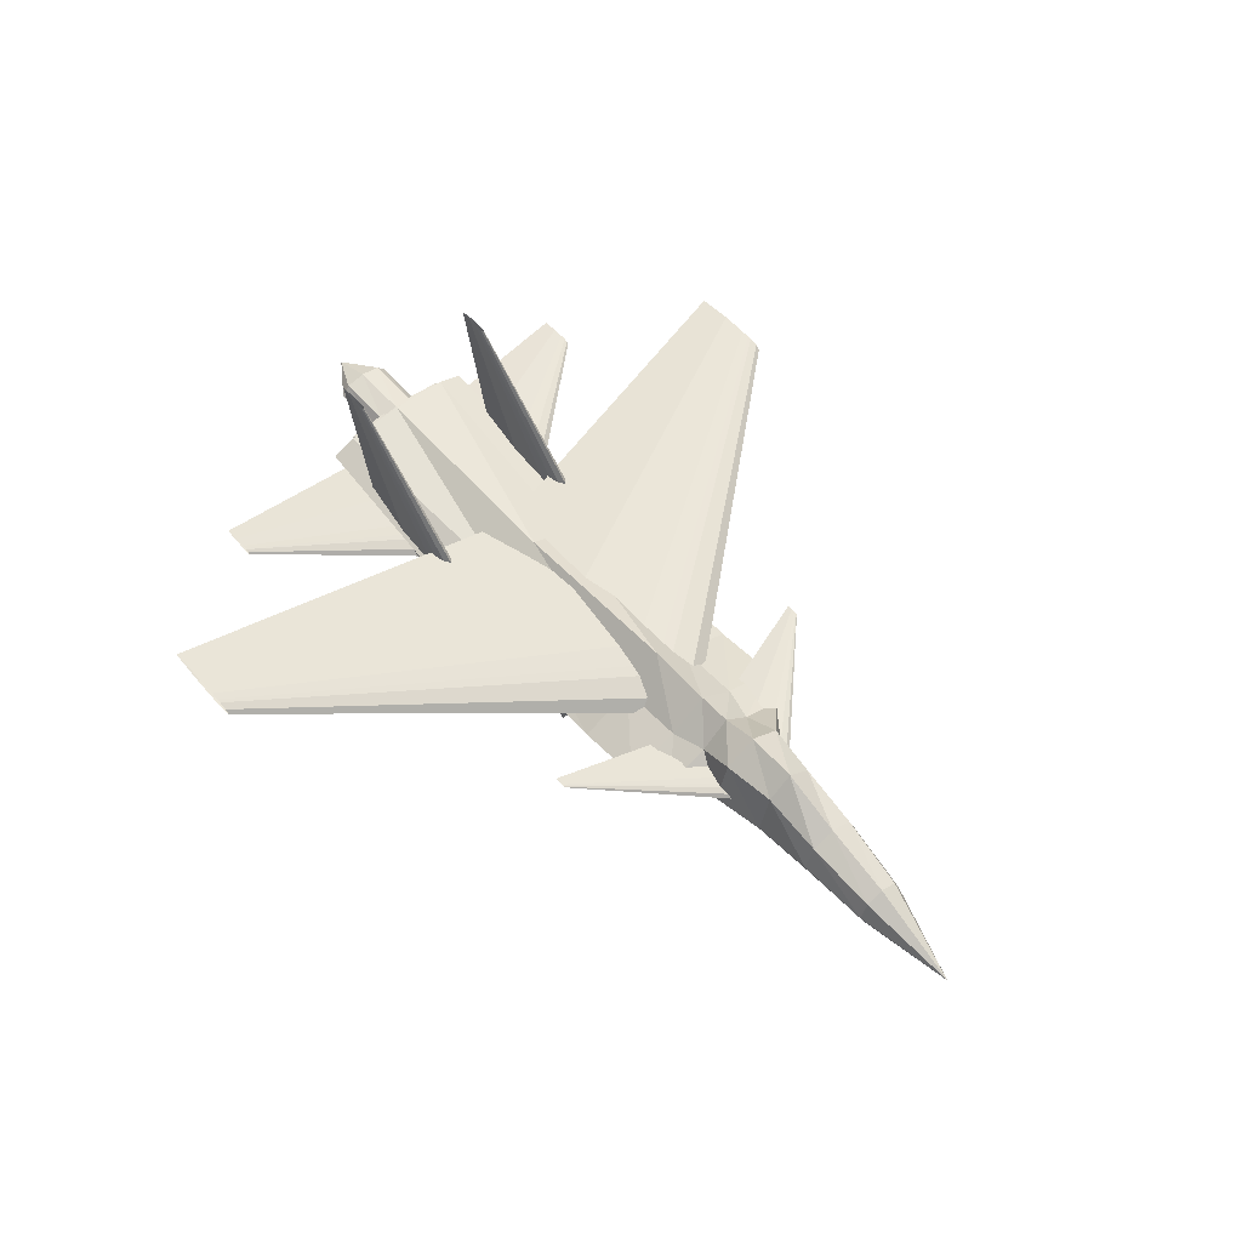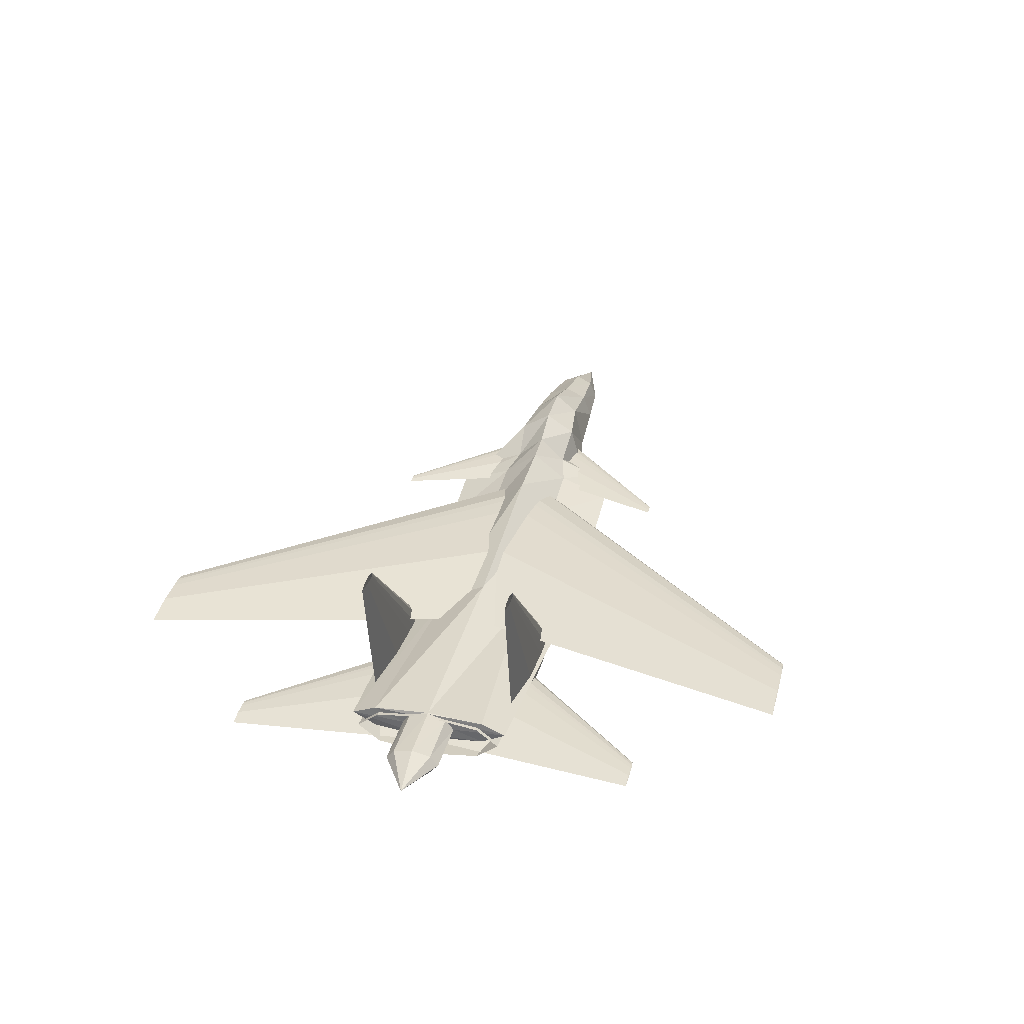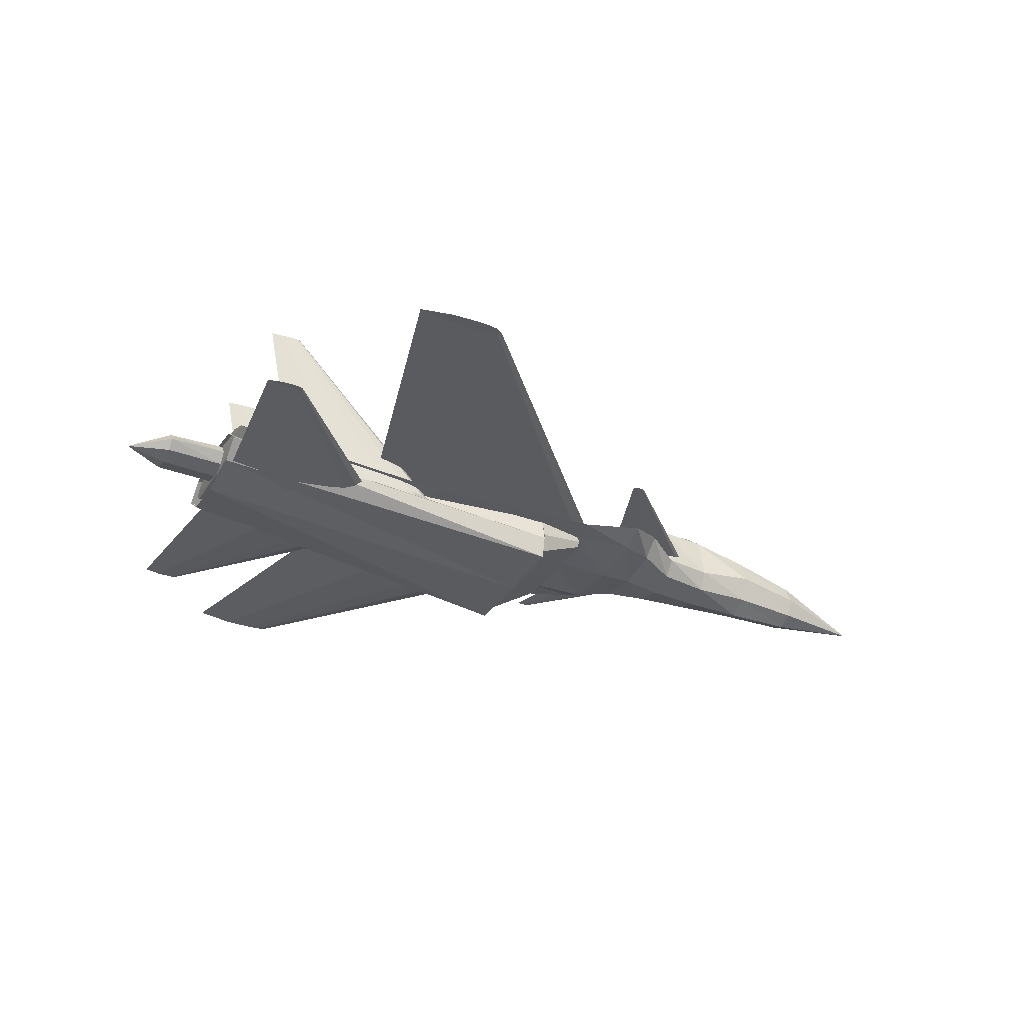
<metadata>
{"format":"obj","ext":"obj","renderer":"f3d","projection":"perspective","resolution":1024,"background":"white","views":[{"elev":58.0,"azim":-130.4,"up":"+Y"},{"elev":33.1,"azim":103.9,"up":"+Y"},{"elev":-31.7,"azim":154.2,"up":"+Y"}]}
</metadata>
<code>
o m1195
v -0.2334 0.01029 0.000585
v -0.2184 0.02142 0.000585
v -0.2033 0.0242 0.000585
v -0.1882 0.02698 0.000585
v -0.1732 0.02768 0.000585
v -0.143 0.02837 0.000585
v -0.05257 0.02698 0.000585
v 0.06802 0.01029 0.000585
v -0.05257 -0.006411 0.000585
v -0.143 -0.007803 0.000585
v -0.1732 -0.007107 0.000585
v -0.1882 -0.006411 0.000585
v -0.2033 -0.003629 0.000585
v -0.2184 -0.000846 0.000585
v 0.06707 0.01029 -0.3554
v 0.07162 0.01364 -0.3554
v 0.07616 0.01448 -0.3554
v 0.08071 0.01532 -0.3554
v 0.08525 0.01553 -0.3554
v 0.09435 0.01574 -0.3554
v 0.1216 0.01532 -0.3554
v 0.158 0.01029 -0.3554
v 0.1216 0.00525 -0.3554
v 0.09435 0.00483 -0.3554
v 0.08525 0.00504 -0.3554
v 0.08071 0.00525 -0.3554
v 0.07616 0.006089 -0.3554
v 0.07162 0.006928 -0.3554
v -0.2334 0.01029 -0.000623
v -0.2184 0.02142 -0.000623
v -0.2033 0.0242 -0.000623
v -0.1882 0.02698 -0.000623
v -0.1732 0.02768 -0.000623
v -0.143 0.02837 -0.000623
v -0.05257 0.02698 -0.000623
v 0.06802 0.01029 -0.000623
v -0.05257 -0.006411 -0.000623
v -0.143 -0.007803 -0.000623
v -0.1732 -0.007107 -0.000623
v -0.1882 -0.006411 -0.000623
v -0.2033 -0.003629 -0.000623
v -0.2184 -0.000846 -0.000623
v 0.06707 0.01029 0.3553
v 0.07162 0.01364 0.3553
v 0.07616 0.01448 0.3553
v 0.08071 0.01532 0.3553
v 0.08525 0.01553 0.3553
v 0.09435 0.01574 0.3553
v 0.1216 0.01532 0.3553
v 0.158 0.01029 0.3553
v 0.1216 0.00525 0.3553
v 0.09435 0.00483 0.3553
v 0.08525 0.00504 0.3553
v 0.08071 0.00525 0.3553
v 0.07616 0.006089 0.3553
v 0.07162 0.006928 0.3553
v -0.365 0.0104 -1.9e-05
v -0.3592 0.01465 -1.9e-05
v -0.3535 0.01571 -1.9e-05
v -0.3477 0.01677 -1.9e-05
v -0.342 0.01704 -1.9e-05
v -0.3305 0.0173 -1.9e-05
v -0.296 0.01677 -1.9e-05
v -0.2499 0.0104 -1.9e-05
v -0.296 0.004024 -1.9e-05
v -0.3305 0.003493 -1.9e-05
v -0.342 0.003759 -1.9e-05
v -0.3477 0.004024 -1.9e-05
v -0.3535 0.005087 -1.9e-05
v -0.3592 0.006149 -1.9e-05
v -0.213 0.01079 -0.1535
v -0.2123 0.01127 -0.1535
v -0.2117 0.01139 -0.1535
v -0.211 0.01151 -0.1535
v -0.2104 0.01154 -0.1535
v -0.2091 0.01158 -0.1535
v -0.2051 0.01151 -0.1535
v -0.1999 0.01079 -0.1535
v -0.2051 0.01006 -0.1535
v -0.2091 0.01 -0.1535
v -0.2104 0.01003 -0.1535
v -0.211 0.01006 -0.1535
v -0.2117 0.01018 -0.1535
v -0.2123 0.01031 -0.1535
v -0.213 0.01079 0.1535
v -0.2123 0.01127 0.1535
v -0.2117 0.01139 0.1535
v -0.211 0.01151 0.1535
v -0.2104 0.01154 0.1535
v -0.2091 0.01158 0.1535
v -0.2051 0.01151 0.1535
v -0.1999 0.01079 0.1535
v -0.2051 0.01006 0.1535
v -0.2091 0.01 0.1535
v -0.2104 0.01003 0.1535
v -0.211 0.01006 0.1535
v -0.2117 0.01018 0.1535
v -0.2123 0.01031 0.1535
v 0.03841 -0.02387 0.001179
v 0.04885 -0.01616 0.001179
v 0.05928 -0.01423 0.001179
v 0.06972 -0.01231 0.001179
v 0.08015 -0.01183 0.001179
v 0.101 -0.01134 0.001179
v 0.1636 -0.01231 0.001179
v 0.2471 -0.02387 0.001179
v 0.1636 -0.03542 0.001179
v 0.101 -0.03639 0.001179
v 0.08015 -0.03591 0.001179
v 0.06972 -0.03542 0.001179
v 0.05928 -0.0335 0.001179
v 0.04885 -0.03157 0.001179
v 0.2311 -0.02387 -0.2183
v 0.233 -0.02244 -0.2183
v 0.2349 -0.02208 -0.2183
v 0.2369 -0.02173 -0.2183
v 0.2388 -0.02164 -0.2183
v 0.2427 -0.02155 -0.2183
v 0.2543 -0.02173 -0.2183
v 0.2697 -0.02387 -0.2183
v 0.2543 -0.02601 -0.2183
v 0.2427 -0.02619 -0.2183
v 0.2388 -0.0261 -0.2183
v 0.2369 -0.02601 -0.2183
v 0.2349 -0.02565 -0.2183
v 0.233 -0.0253 -0.2183
v 0.03841 -0.02387 -0.001217
v 0.04885 -0.01616 -0.001217
v 0.05928 -0.01423 -0.001217
v 0.06972 -0.01231 -0.001217
v 0.08015 -0.01183 -0.001217
v 0.101 -0.01134 -0.001217
v 0.1636 -0.01231 -0.001217
v 0.2471 -0.02387 -0.001217
v 0.1636 -0.03542 -0.001217
v 0.101 -0.03639 -0.001217
v 0.08015 -0.03591 -0.001217
v 0.06972 -0.03542 -0.001217
v 0.05928 -0.0335 -0.001217
v 0.04885 -0.03157 -0.001217
v 0.2311 -0.02387 0.2182
v 0.233 -0.02244 0.2182
v 0.2349 -0.02208 0.2182
v 0.2369 -0.02173 0.2182
v 0.2388 -0.02164 0.2182
v 0.2427 -0.02155 0.2182
v 0.2543 -0.02173 0.2182
v 0.2697 -0.02387 0.2182
v 0.2543 -0.02601 0.2182
v 0.2427 -0.02619 0.2182
v 0.2388 -0.0261 0.2182
v 0.2369 -0.02601 0.2182
v 0.2349 -0.02565 0.2182
v 0.233 -0.0253 0.2182
v -0.5916 -0.02071 -1.9e-05
v -0.4964 -0.00308 -0.02524
v -0.4964 0.01545 -0.01773
v -0.4964 0.02331 -1.9e-05
v -0.4964 0.01545 0.01769
v -0.4964 -0.00308 0.0252
v -0.4964 -0.02161 0.01769
v -0.4964 -0.02947 -1.9e-05
v -0.4964 -0.02161 -0.01773
v -0.4263 0.006768 -0.03265
v -0.4263 0.03222 -0.02294
v -0.4263 0.04301 -1.9e-05
v -0.4263 0.03222 0.0229
v -0.4263 0.006768 0.03261
v -0.4263 -0.01868 0.0229
v -0.4263 -0.02947 -1.9e-05
v -0.4263 -0.01868 -0.02294
v -0.3647 -0.00098 -0.03505
v -0.3647 0.04574 -0.02462
v -0.3647 0.06556 -1.9e-05
v -0.3647 0.04574 0.02458
v -0.3647 -0.00098 0.03501
v -0.3647 -0.02006 0.02458
v -0.3647 -0.02816 -1.9e-05
v -0.3647 -0.02006 -0.02462
v -0.3122 -0.001923 -0.04467
v -0.3122 0.04526 -0.03138
v -0.3122 0.06527 -1.9e-05
v -0.3122 0.04526 0.03134
v -0.3122 -0.001923 0.04464
v -0.3122 -0.01765 0.03134
v -0.3122 -0.02432 -1.9e-05
v -0.3122 -0.01765 -0.03138
v -0.2744 0.00714 -0.07008
v -0.2744 0.02485 -0.02818
v -0.2744 0.05119 -1.9e-05
v -0.2744 0.02485 0.02814
v -0.2744 0.00714 0.07004
v -0.2744 -0.01026 0.04918
v -0.2744 -0.01764 -1.9e-05
v -0.2744 -0.01026 -0.04922
v -0.2395 -0.000374 -0.0911
v -0.2395 0.01957 -0.03718
v -0.2395 0.04852 -1.9e-05
v -0.2395 0.01957 0.03714
v -0.2395 -0.000374 0.09106
v -0.2395 -0.01307 0.06394
v -0.2395 -0.01846 -1.9e-05
v -0.2395 -0.01307 -0.06398
v -0.1709 -0.01329 -0.0911
v -0.1709 0.01148 -0.03752
v -0.1709 0.04686 -1.9e-05
v -0.1709 0.01148 0.03749
v -0.1709 -0.01329 0.09106
v -0.1709 -0.01371 0.06394
v -0.1709 -0.01389 -1.9e-05
v -0.1709 -0.01371 -0.06398
v 0.02201 -0.01755 -0.0911
v 0.02201 0.002713 -0.04416
v 0.02201 0.02426 -1.9e-05
v 0.02201 0.002713 0.04412
v 0.02201 -0.01755 0.09106
v 0.02201 -0.01784 0.06394
v 0.02201 -0.01797 -1.9e-05
v 0.02201 -0.01784 -0.06398
v 0.2551 0.005669 -0.08409
v 0.2551 0.01591 -0.05906
v 0.2551 0.02025 -1.9e-05
v 0.2551 0.01591 0.05902
v 0.2551 0.005669 0.08405
v 0.2551 -0.007364 0.05902
v 0.2551 -0.01289 -1.9e-05
v 0.2551 -0.007364 -0.05906
v 0.2564 0.003707 -0.02804
v 0.2564 0.01518 -0.0197
v 0.2564 0.02005 -1.9e-05
v 0.2564 0.01518 0.01966
v 0.2564 0.003707 0.028
v 0.2564 -0.007768 0.01966
v 0.2564 -0.01264 -1.9e-05
v 0.2564 -0.007768 -0.0197
v 0.3163 0.003968 -0.02804
v 0.3163 0.01389 -0.0197
v 0.3163 0.0181 -1.9e-05
v 0.3163 0.01389 0.01966
v 0.3163 0.003968 0.028
v 0.3163 -0.005954 0.01966
v 0.3163 -0.01016 -1.9e-05
v 0.3163 -0.005954 -0.0197
v 0.3584 -0.001093 -1.9e-05
v -0.1741 -0.02087 -0.06307
v -0.1741 -0.0144 -0.06135
v -0.1741 -0.01422 -0.003201
v -0.1741 -0.0144 0.06131
v -0.1741 -0.02087 0.06303
v -0.1741 -0.02735 0.06131
v -0.1741 -0.02753 0.003455
v -0.1741 -0.02735 -0.06135
v -0.118 -0.0372 -0.08409
v -0.118 -0.01762 -0.07905
v -0.118 -0.01637 -0.000127
v -0.118 -0.01762 0.07901
v -0.118 -0.0372 0.08405
v -0.118 -0.05677 0.07901
v -0.118 -0.05802 0.000112
v -0.118 -0.05677 -0.07905
v -0.118 -0.04122 -0.08409
v -0.118 -0.01808 -0.07885
v -0.118 -0.01654 -0.000101
v -0.118 -0.01808 0.07881
v -0.118 -0.04122 0.08405
v -0.118 -0.06436 0.07881
v -0.118 -0.0659 8.1e-05
v -0.118 -0.06436 -0.07885
v 0.2602 -0.006561 -0.07708
v 0.2602 0.01115 -0.05451
v 0.2602 0.01849 -1.9e-05
v 0.2602 0.01115 0.05447
v 0.2602 -0.006561 0.07705
v 0.2602 -0.02428 0.05447
v 0.2602 -0.03161 -1.9e-05
v 0.2602 -0.02428 -0.05451
v 0.02771 -0.02433 -0.07693
v 0.03598 -0.02433 -0.08202
v 0.04426 -0.02433 -0.08329
v 0.05253 -0.02433 -0.08457
v 0.0608 -0.02433 -0.08488
v 0.07735 -0.02433 -0.0852
v 0.127 -0.02433 -0.08457
v 0.1932 -0.02433 -0.07693
v 0.127 -0.02433 -0.06929
v 0.07735 -0.02433 -0.06865
v 0.0608 -0.02433 -0.06897
v 0.05253 -0.02433 -0.06929
v 0.04426 -0.02433 -0.07056
v 0.03598 -0.02433 -0.07183
v 0.1919 0.1462 -0.07693
v 0.1936 0.1462 -0.07799
v 0.1953 0.1462 -0.07825
v 0.197 0.1462 -0.07852
v 0.1988 0.1462 -0.07858
v 0.2022 0.1462 -0.07865
v 0.2125 0.1462 -0.07852
v 0.2263 0.1462 -0.07693
v 0.2125 0.1462 -0.07534
v 0.2022 0.1462 -0.0752
v 0.1988 0.1462 -0.07527
v 0.197 0.1462 -0.07534
v 0.1953 0.1462 -0.0756
v 0.1936 0.1462 -0.07587
v 0.02771 -0.02433 0.07689
v 0.03598 -0.02433 0.0718
v 0.04426 -0.02433 0.07052
v 0.05253 -0.02433 0.06925
v 0.0608 -0.02433 0.06893
v 0.07735 -0.02433 0.06861
v 0.127 -0.02433 0.06925
v 0.1932 -0.02433 0.07689
v 0.127 -0.02433 0.08453
v 0.07735 -0.02433 0.08516
v 0.0608 -0.02433 0.08485
v 0.05253 -0.02433 0.08453
v 0.04426 -0.02433 0.08325
v 0.03598 -0.02433 0.08198
v 0.1919 0.1462 0.07689
v 0.1936 0.1462 0.07583
v 0.1953 0.1462 0.07556
v 0.197 0.1462 0.0753
v 0.1988 0.1462 0.07523
v 0.2022 0.1462 0.07517
v 0.2125 0.1462 0.0753
v 0.2263 0.1462 0.07689
v 0.2125 0.1462 0.07848
v 0.2022 0.1462 0.07861
v 0.1988 0.1462 0.07854
v 0.197 0.1462 0.07848
v 0.1953 0.1462 0.07821
v 0.1936 0.1462 0.07795
v -0.4018 0.01204 0.002739
v -0.3687 0.01204 0.002739
v -0.3687 0.01204 -0.01381
v -0.4018 0.01204 -0.01381
v -0.4018 0.03962 0.002739
v -0.3687 0.03962 0.002739
v -0.3687 0.03962 -0.01381
v -0.4018 0.03962 -0.01381
f 1 16 15
f 2 17 16
f 3 18 17
f 4 19 18
f 5 20 19
f 6 21 20
f 7 22 21
f 8 23 22
f 9 24 23
f 10 25 24
f 11 26 25
f 12 27 26
f 13 28 27
f 14 15 28
f 1 2 16
f 2 3 17
f 3 4 18
f 4 5 19
f 5 6 20
f 6 7 21
f 7 8 22
f 8 9 23
f 9 10 24
f 10 11 25
f 11 12 26
f 12 13 27
f 13 14 28
f 14 1 15
f 29 43 44
f 30 44 45
f 31 45 46
f 32 46 47
f 33 47 48
f 34 48 49
f 35 49 50
f 36 50 51
f 37 51 52
f 38 52 53
f 39 53 54
f 40 54 55
f 41 55 56
f 42 56 43
f 29 44 30
f 30 45 31
f 31 46 32
f 32 47 33
f 33 48 34
f 34 49 35
f 35 50 36
f 36 51 37
f 37 52 38
f 38 53 39
f 39 54 40
f 40 55 41
f 41 56 42
f 42 43 29
f 57 72 71
f 58 73 72
f 59 74 73
f 60 75 74
f 61 76 75
f 62 77 76
f 63 78 77
f 64 79 78
f 65 80 79
f 66 81 80
f 67 82 81
f 68 83 82
f 69 84 83
f 70 71 84
f 57 58 72
f 58 59 73
f 59 60 74
f 60 61 75
f 61 62 76
f 62 63 77
f 63 64 78
f 64 65 79
f 65 66 80
f 66 67 81
f 67 68 82
f 68 69 83
f 69 70 84
f 70 57 71
f 57 85 86
f 58 86 87
f 59 87 88
f 60 88 89
f 61 89 90
f 62 90 91
f 63 91 92
f 64 92 93
f 65 93 94
f 66 94 95
f 67 95 96
f 68 96 97
f 69 97 98
f 70 98 85
f 57 86 58
f 58 87 59
f 59 88 60
f 60 89 61
f 61 90 62
f 62 91 63
f 63 92 64
f 64 93 65
f 65 94 66
f 66 95 67
f 67 96 68
f 68 97 69
f 69 98 70
f 70 85 57
f 99 114 113
f 100 115 114
f 101 116 115
f 102 117 116
f 103 118 117
f 104 119 118
f 105 120 119
f 106 121 120
f 107 122 121
f 108 123 122
f 109 124 123
f 110 125 124
f 111 126 125
f 112 113 126
f 99 100 114
f 100 101 115
f 101 102 116
f 102 103 117
f 103 104 118
f 104 105 119
f 105 106 120
f 106 107 121
f 107 108 122
f 108 109 123
f 109 110 124
f 110 111 125
f 111 112 126
f 112 99 113
f 127 141 142
f 128 142 143
f 129 143 144
f 130 144 145
f 131 145 146
f 132 146 147
f 133 147 148
f 134 148 149
f 135 149 150
f 136 150 151
f 137 151 152
f 138 152 153
f 139 153 154
f 140 154 141
f 127 142 128
f 128 143 129
f 129 144 130
f 130 145 131
f 131 146 132
f 132 147 133
f 133 148 134
f 134 149 135
f 135 150 136
f 136 151 137
f 137 152 138
f 138 153 139
f 139 154 140
f 140 141 127
f 155 157 156
f 155 158 157
f 155 159 158
f 155 160 159
f 155 161 160
f 155 162 161
f 155 163 162
f 155 156 163
f 156 165 164
f 157 166 165
f 158 167 166
f 159 168 167
f 160 169 168
f 161 170 169
f 162 171 170
f 163 164 171
f 164 173 172
f 165 174 173
f 166 175 174
f 167 176 175
f 168 177 176
f 169 178 177
f 170 179 178
f 171 172 179
f 172 181 180
f 173 182 181
f 174 183 182
f 175 184 183
f 176 185 184
f 177 186 185
f 178 187 186
f 179 180 187
f 180 189 188
f 181 190 189
f 182 191 190
f 183 192 191
f 184 193 192
f 185 194 193
f 186 195 194
f 187 188 195
f 188 197 196
f 189 198 197
f 190 199 198
f 191 200 199
f 192 201 200
f 193 202 201
f 194 203 202
f 195 196 203
f 196 205 204
f 197 206 205
f 198 207 206
f 199 208 207
f 200 209 208
f 201 210 209
f 202 211 210
f 203 204 211
f 204 213 212
f 205 214 213
f 206 215 214
f 207 216 215
f 208 217 216
f 209 218 217
f 210 219 218
f 211 212 219
f 212 221 220
f 213 222 221
f 214 223 222
f 215 224 223
f 216 225 224
f 217 226 225
f 218 227 226
f 219 220 227
f 220 229 228
f 221 230 229
f 222 231 230
f 223 232 231
f 224 233 232
f 225 234 233
f 226 235 234
f 227 228 235
f 228 237 236
f 229 238 237
f 230 239 238
f 231 240 239
f 232 241 240
f 233 242 241
f 234 243 242
f 235 236 243
f 156 157 165
f 157 158 166
f 158 159 167
f 159 160 168
f 160 161 169
f 161 162 170
f 162 163 171
f 163 156 164
f 164 165 173
f 165 166 174
f 166 167 175
f 167 168 176
f 168 169 177
f 169 170 178
f 170 171 179
f 171 164 172
f 172 173 181
f 173 174 182
f 174 175 183
f 175 176 184
f 176 177 185
f 177 178 186
f 178 179 187
f 179 172 180
f 180 181 189
f 181 182 190
f 182 183 191
f 183 184 192
f 184 185 193
f 185 186 194
f 186 187 195
f 187 180 188
f 188 189 197
f 189 190 198
f 190 191 199
f 191 192 200
f 192 193 201
f 193 194 202
f 194 195 203
f 195 188 196
f 196 197 205
f 197 198 206
f 198 199 207
f 199 200 208
f 200 201 209
f 201 202 210
f 202 203 211
f 203 196 204
f 204 205 213
f 205 206 214
f 206 207 215
f 207 208 216
f 208 209 217
f 209 210 218
f 210 211 219
f 211 204 212
f 212 213 221
f 213 214 222
f 214 215 223
f 215 216 224
f 216 217 225
f 217 218 226
f 218 219 227
f 219 212 220
f 220 221 229
f 221 222 230
f 222 223 231
f 223 224 232
f 224 225 233
f 225 226 234
f 226 227 235
f 227 220 228
f 228 229 237
f 229 230 238
f 230 231 239
f 231 232 240
f 232 233 241
f 233 234 242
f 234 235 243
f 235 228 236
f 236 237 244
f 237 238 244
f 238 239 244
f 239 240 244
f 240 241 244
f 241 242 244
f 242 243 244
f 243 236 244
f 245 254 253
f 246 255 254
f 247 256 255
f 248 257 256
f 249 258 257
f 250 259 258
f 251 260 259
f 252 253 260
f 253 262 261
f 254 263 262
f 255 264 263
f 256 265 264
f 257 266 265
f 258 267 266
f 259 268 267
f 260 261 268
f 261 270 269
f 262 271 270
f 263 272 271
f 264 273 272
f 265 274 273
f 266 275 274
f 267 276 275
f 268 269 276
f 245 246 254
f 246 247 255
f 247 248 256
f 248 249 257
f 249 250 258
f 250 251 259
f 251 252 260
f 252 245 253
f 253 254 262
f 254 255 263
f 255 256 264
f 256 257 265
f 257 258 266
f 258 259 267
f 259 260 268
f 260 253 261
f 261 262 270
f 262 263 271
f 263 264 272
f 264 265 273
f 265 266 274
f 266 267 275
f 267 268 276
f 268 261 269
f 277 291 292
f 278 292 293
f 279 293 294
f 280 294 295
f 281 295 296
f 282 296 297
f 283 297 298
f 284 298 299
f 285 299 300
f 286 300 301
f 287 301 302
f 288 302 303
f 289 303 304
f 290 304 291
f 277 292 278
f 278 293 279
f 279 294 280
f 280 295 281
f 281 296 282
f 282 297 283
f 283 298 284
f 284 299 285
f 285 300 286
f 286 301 287
f 287 302 288
f 288 303 289
f 289 304 290
f 290 291 277
f 305 319 320
f 306 320 321
f 307 321 322
f 308 322 323
f 309 323 324
f 310 324 325
f 311 325 326
f 312 326 327
f 313 327 328
f 314 328 329
f 315 329 330
f 316 330 331
f 317 331 332
f 318 332 319
f 305 320 306
f 306 321 307
f 307 322 308
f 308 323 309
f 309 324 310
f 310 325 311
f 311 326 312
f 312 327 313
f 313 328 314
f 314 329 315
f 315 330 316
f 316 331 317
f 317 332 318
f 318 319 305
f 333 336 334
f 334 336 335
f 333 338 337
f 333 334 338
f 333 337 336
f 336 337 340
f 336 340 339
f 336 339 335
f 334 339 338
f 334 335 339
f 338 340 337
f 338 339 340

</code>
